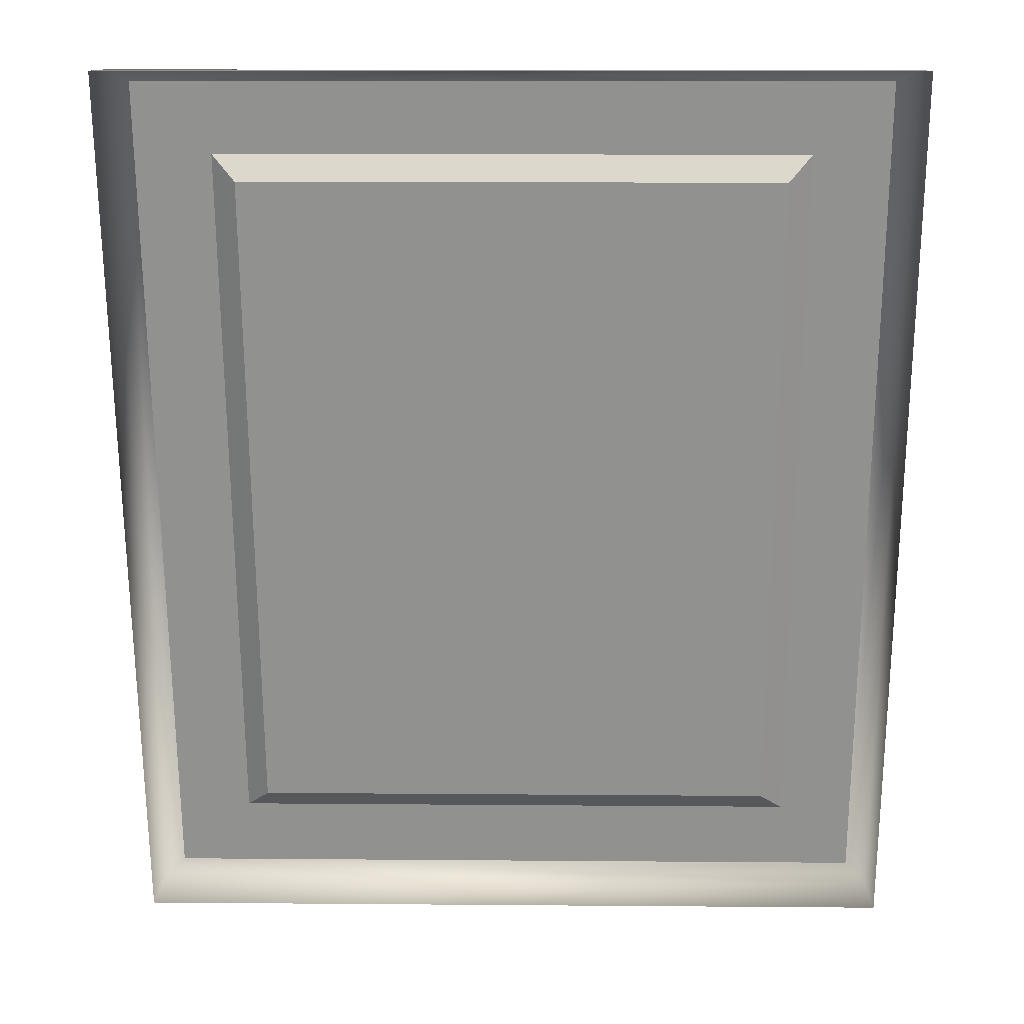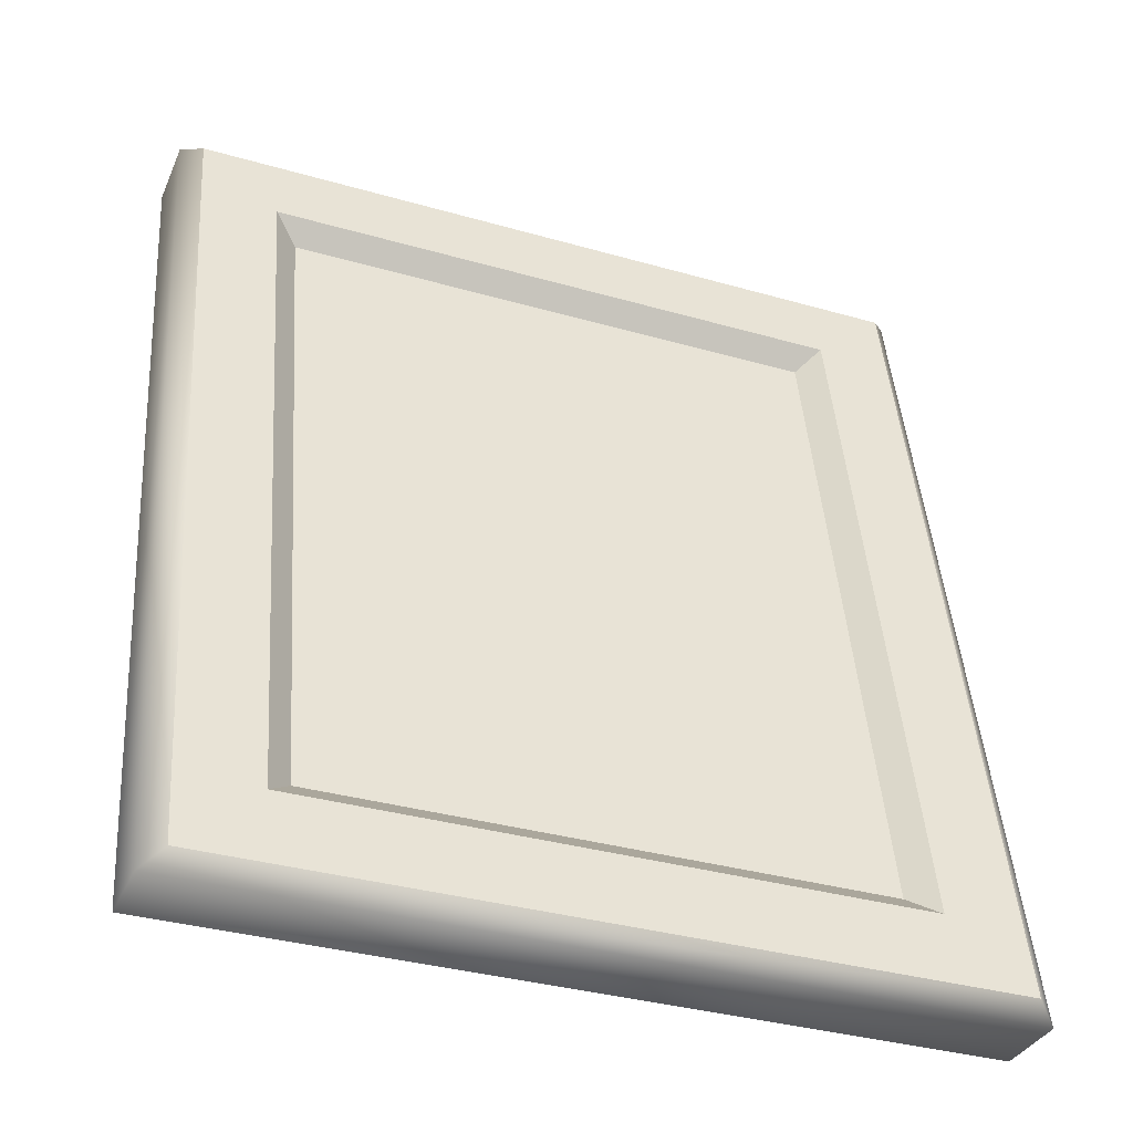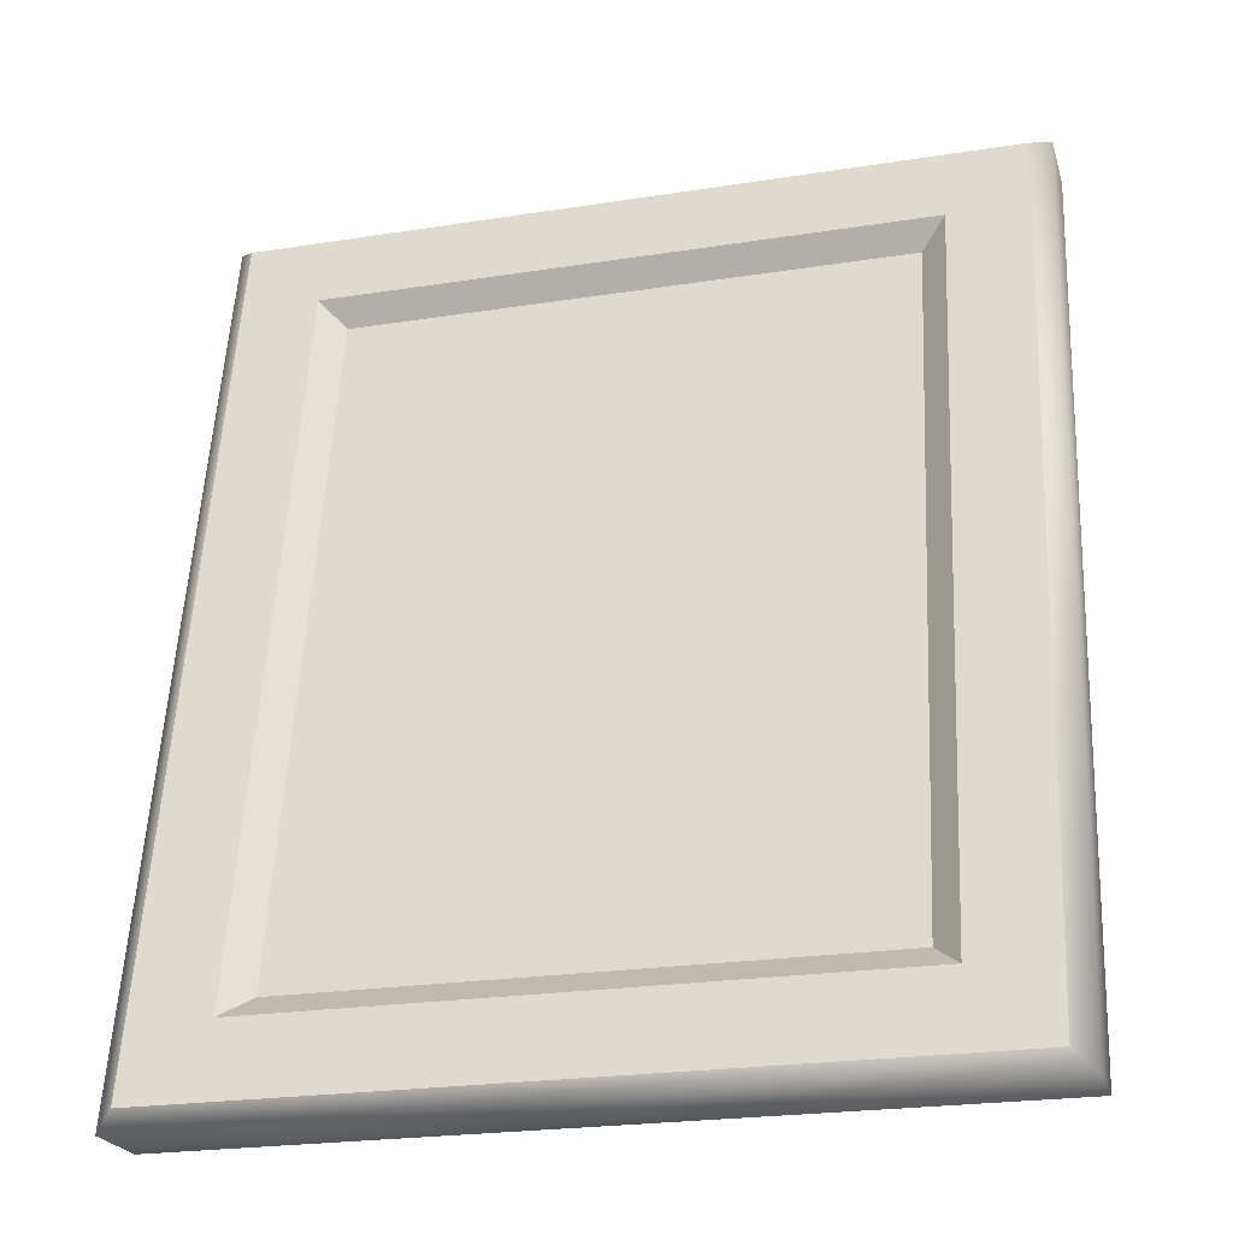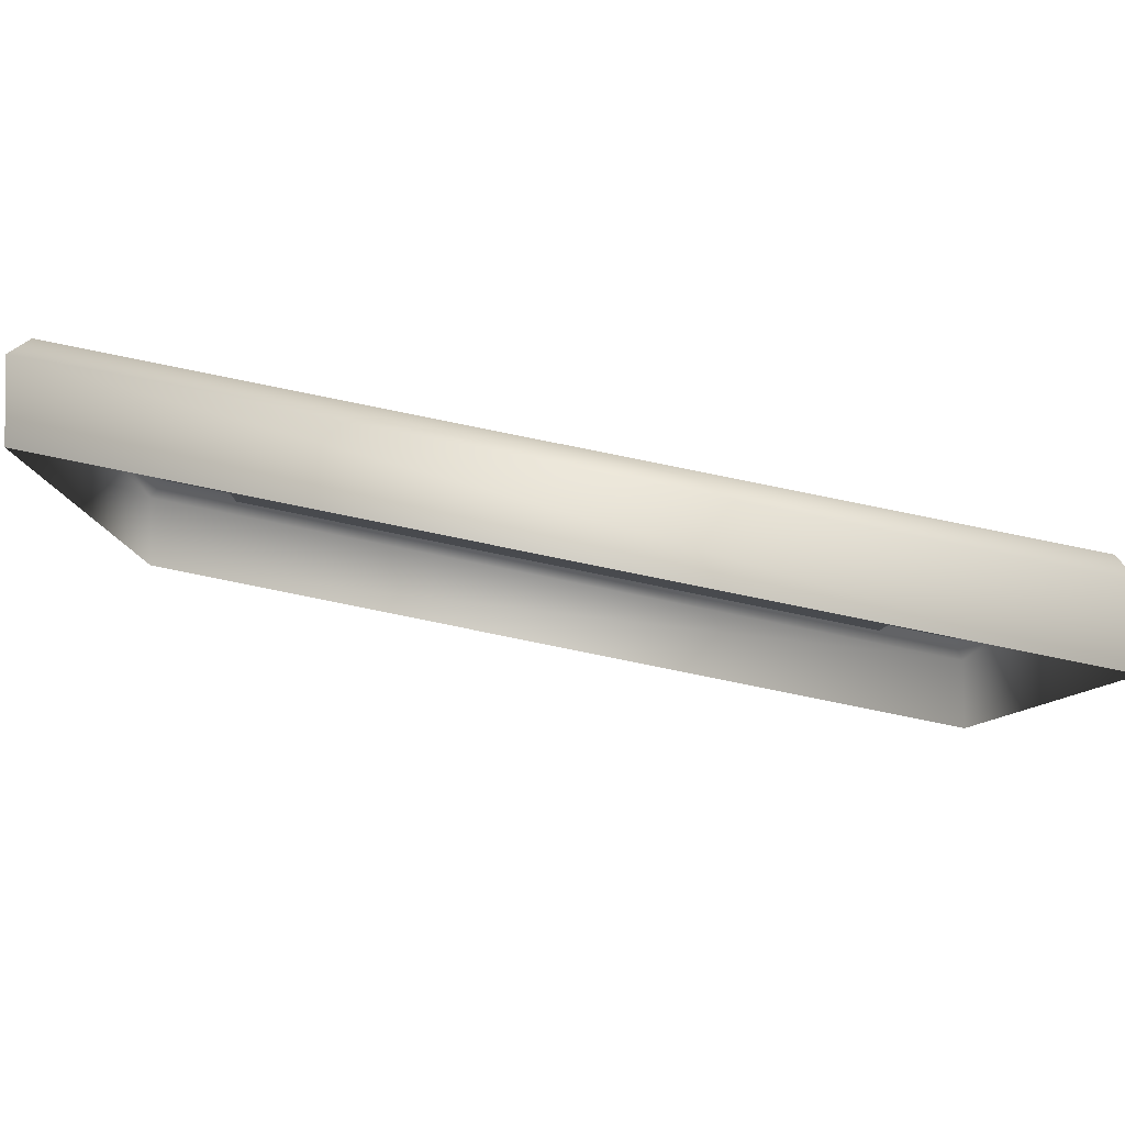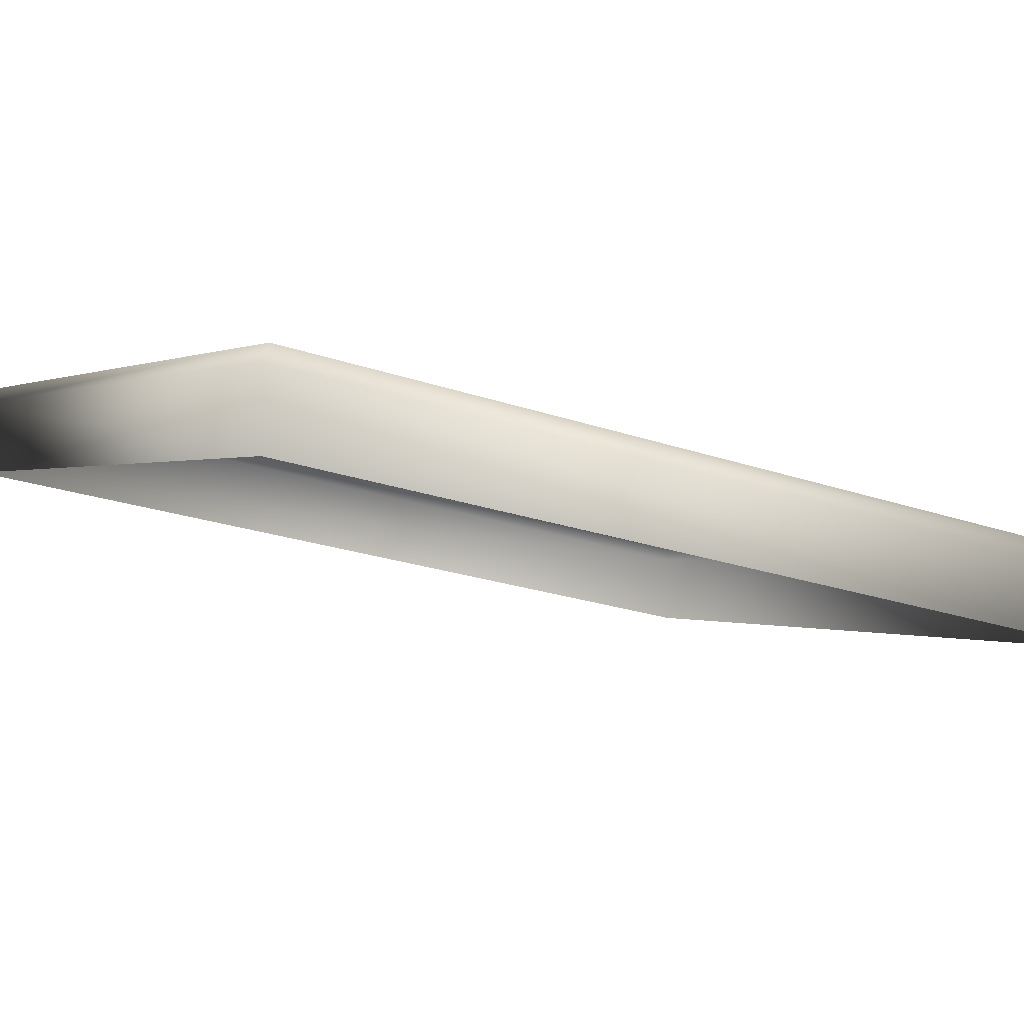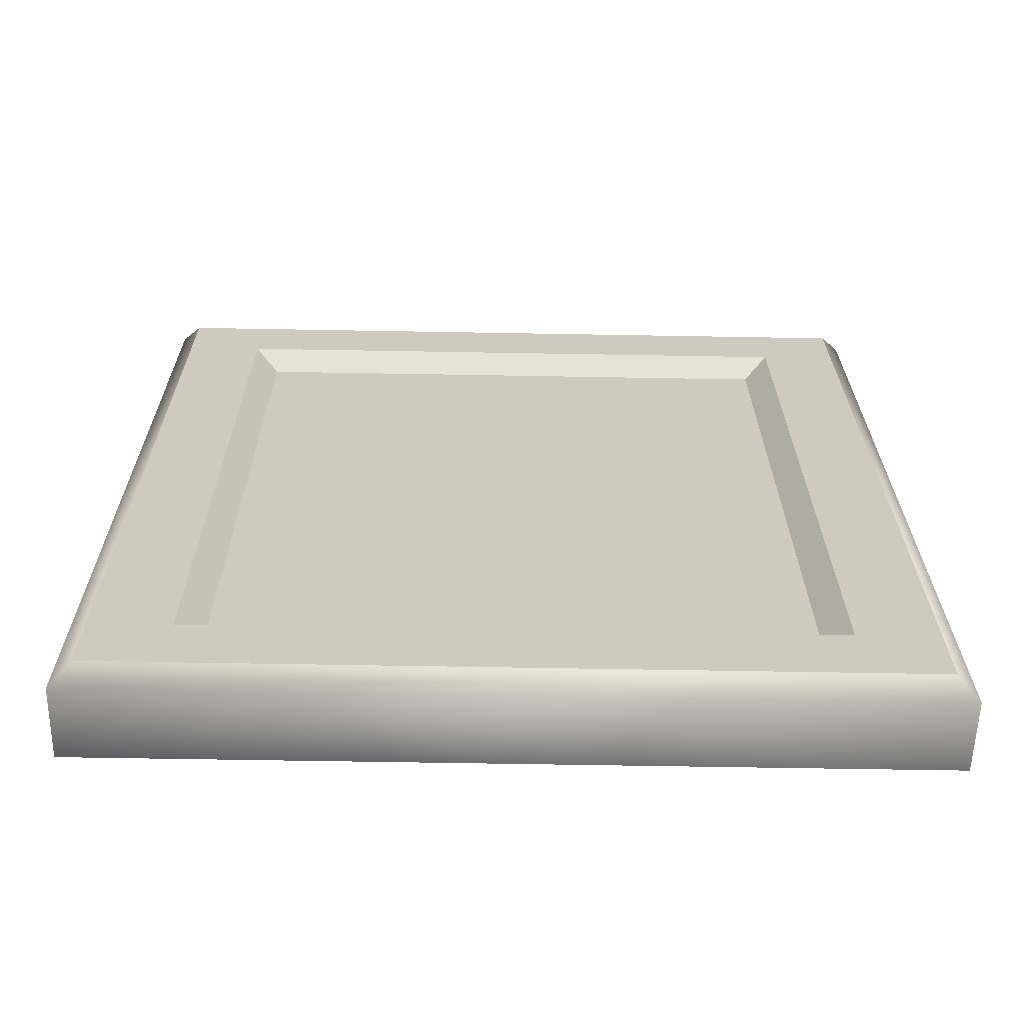
<metadata>
{"format":"obj","ext":"obj","renderer":"f3d","projection":"perspective","resolution":1024,"background":"white","views":[{"elev":12.7,"azim":-178.9,"up":"+Y"},{"elev":-34.6,"azim":-21.1,"up":"+Y"},{"elev":-23.3,"azim":14.9,"up":"+Y"},{"elev":-6.9,"azim":89.0,"up":"+Z"},{"elev":-0.1,"azim":60.7,"up":"+Z"},{"elev":-55.9,"azim":-1.1,"up":"+Y"}]}
</metadata>
<code>
g obj_restaurant_poster3
v -0.08176 1.272 0.2704
v -0.08176 1.791 0.1666
v 0.3325 1.791 0.1666
v 0.3325 1.272 0.2704
v -0.1003 1.256 0.2891
v -0.08176 1.272 0.2704
v 0.3325 1.272 0.2704
v 0.3511 1.256 0.2891
v 0.3511 1.256 0.2891
v 0.3325 1.272 0.2704
v 0.3325 1.791 0.1666
v 0.3511 1.811 0.1782
v 0.3511 1.811 0.1782
v 0.3325 1.791 0.1666
v -0.08176 1.791 0.1666
v -0.1003 1.811 0.1782
v -0.1003 1.811 0.1782
v -0.08176 1.791 0.1666
v -0.08176 1.272 0.2704
v -0.1003 1.256 0.2891
v -0.1735 1.19 0.2295
v -0.1736 1.875 0.1501
v -0.1735 1.189 0.2869
v -0.1736 1.876 0.09275
v 0.4244 1.875 0.1501
v 0.4244 1.875 0.09277
v -0.1735 1.189 0.2869
v 0.4244 1.19 0.2295
v -0.1735 1.19 0.2295
v 0.4244 1.189 0.2869
v 0.4244 1.875 0.09277
v 0.4244 1.875 0.1501
v 0.4094 1.866 0.1674
v -0.1587 1.866 0.1674
v -0.1736 1.875 0.1501
v -0.1586 1.202 0.2999
v 0.4244 1.875 0.1501
v -0.1735 1.189 0.2869
v 0.4244 1.189 0.2869
v 0.4095 1.202 0.2999
v -0.1003 1.256 0.2891
v -0.1586 1.202 0.2999
v -0.1587 1.866 0.1674
v -0.1003 1.811 0.1782
v 0.3511 1.256 0.2891
v 0.4094 1.866 0.1674
v 0.4095 1.202 0.2999
v 0.3511 1.811 0.1782
g obj_restaurant_poster3_0
f 3 2 1
f 4 3 1
f 7 6 5
f 8 7 5
f 11 10 9
f 12 11 9
f 15 14 13
f 16 15 13
f 19 18 17
f 20 19 17
f 23 22 21
f 22 24 21
f 24 22 25
f 26 24 25
f 29 28 27
f 28 30 27
f 28 31 30
f 31 32 30
f 35 34 33
f 34 35 36
f 37 35 33
f 35 38 36
f 39 37 33
f 40 36 38
f 40 39 33
f 39 40 38
f 43 42 41
f 44 43 41
f 41 42 45
f 46 43 44
f 42 47 45
f 48 46 44
f 45 47 48
f 47 46 48

</code>
